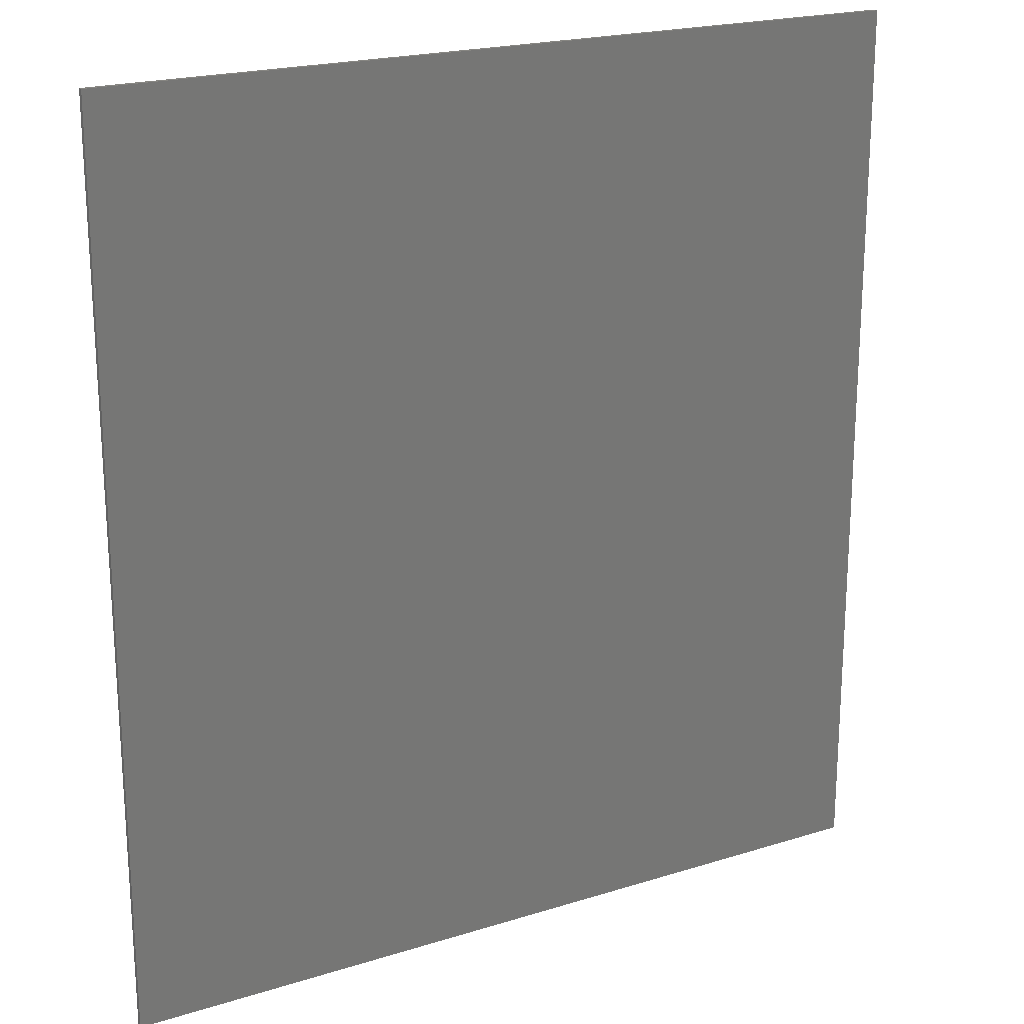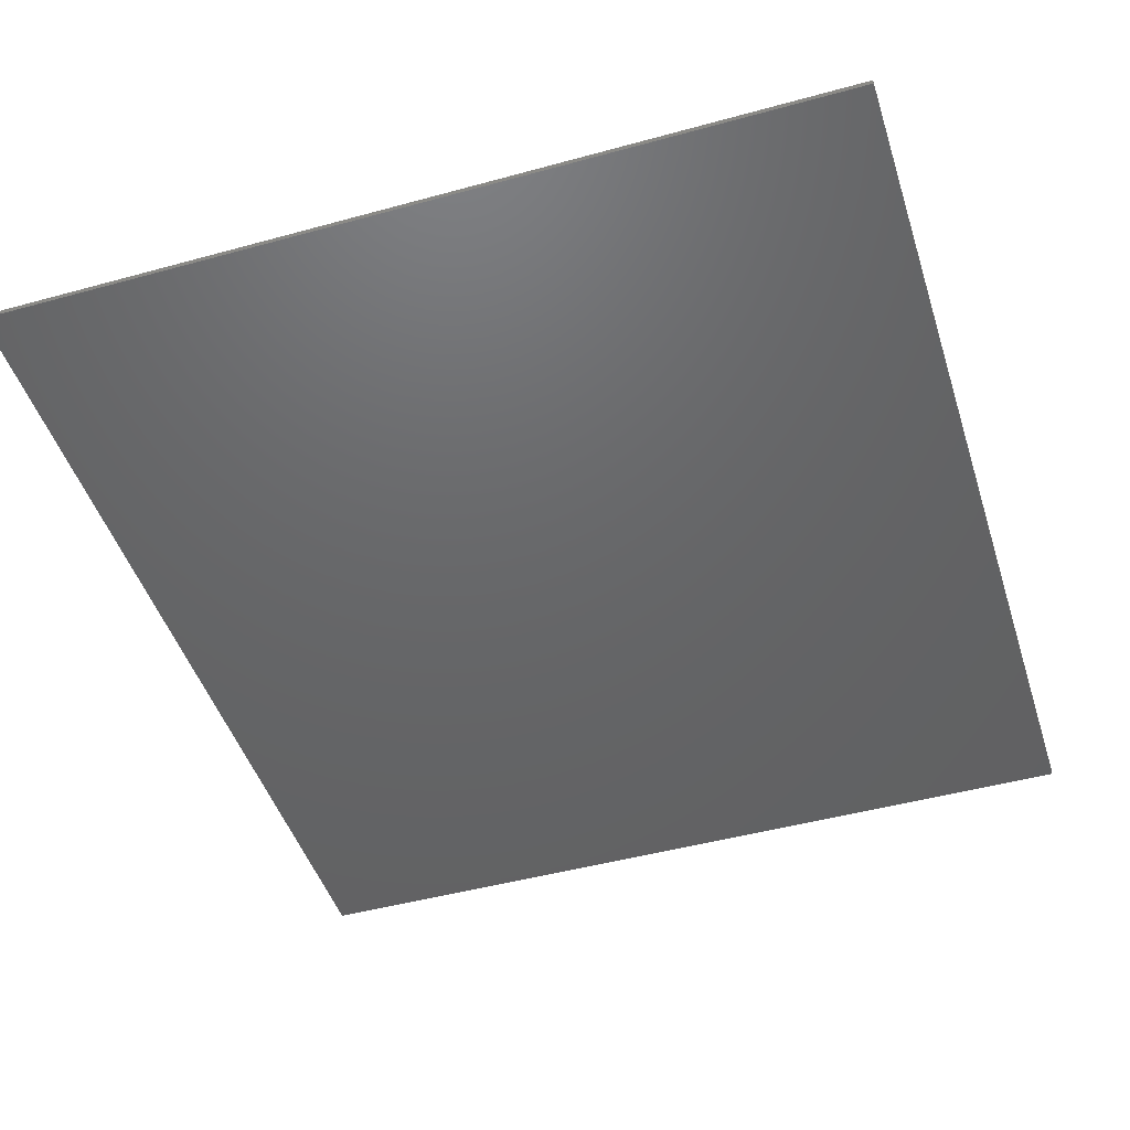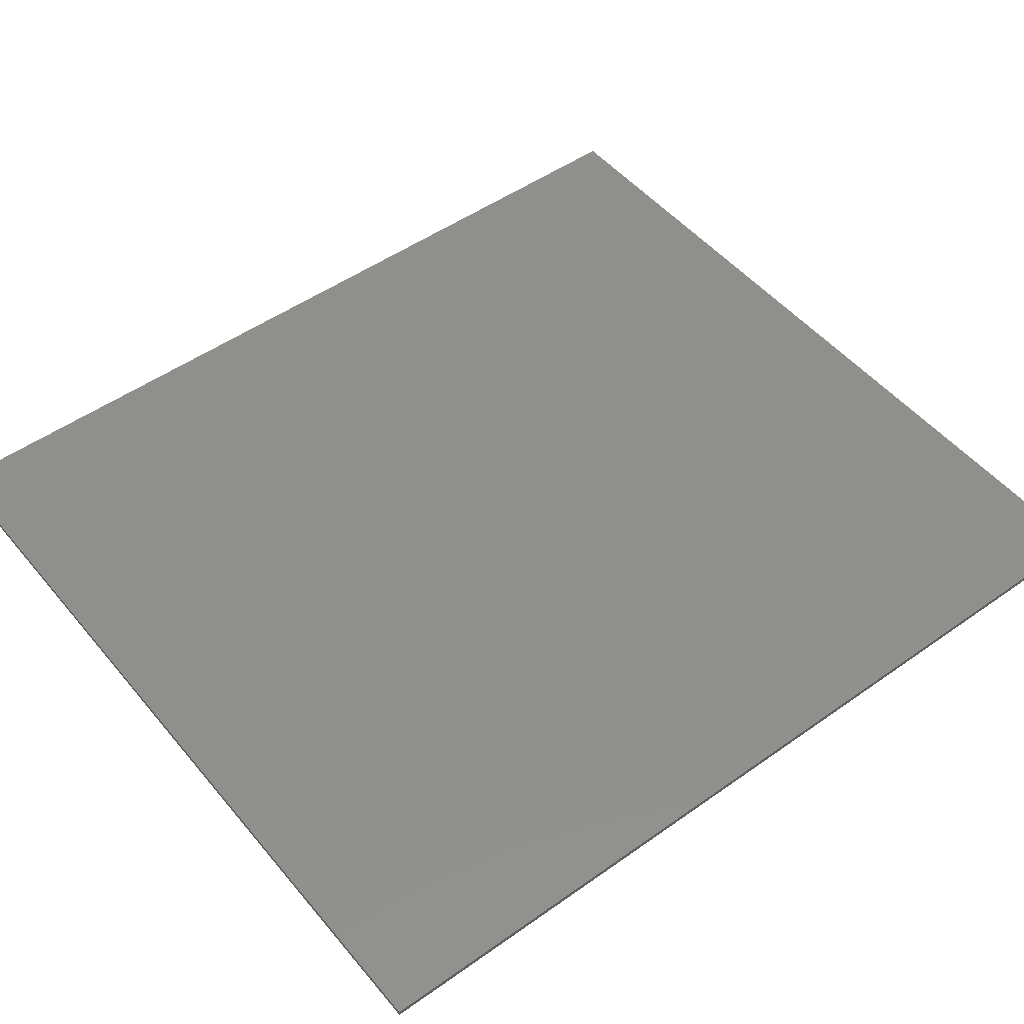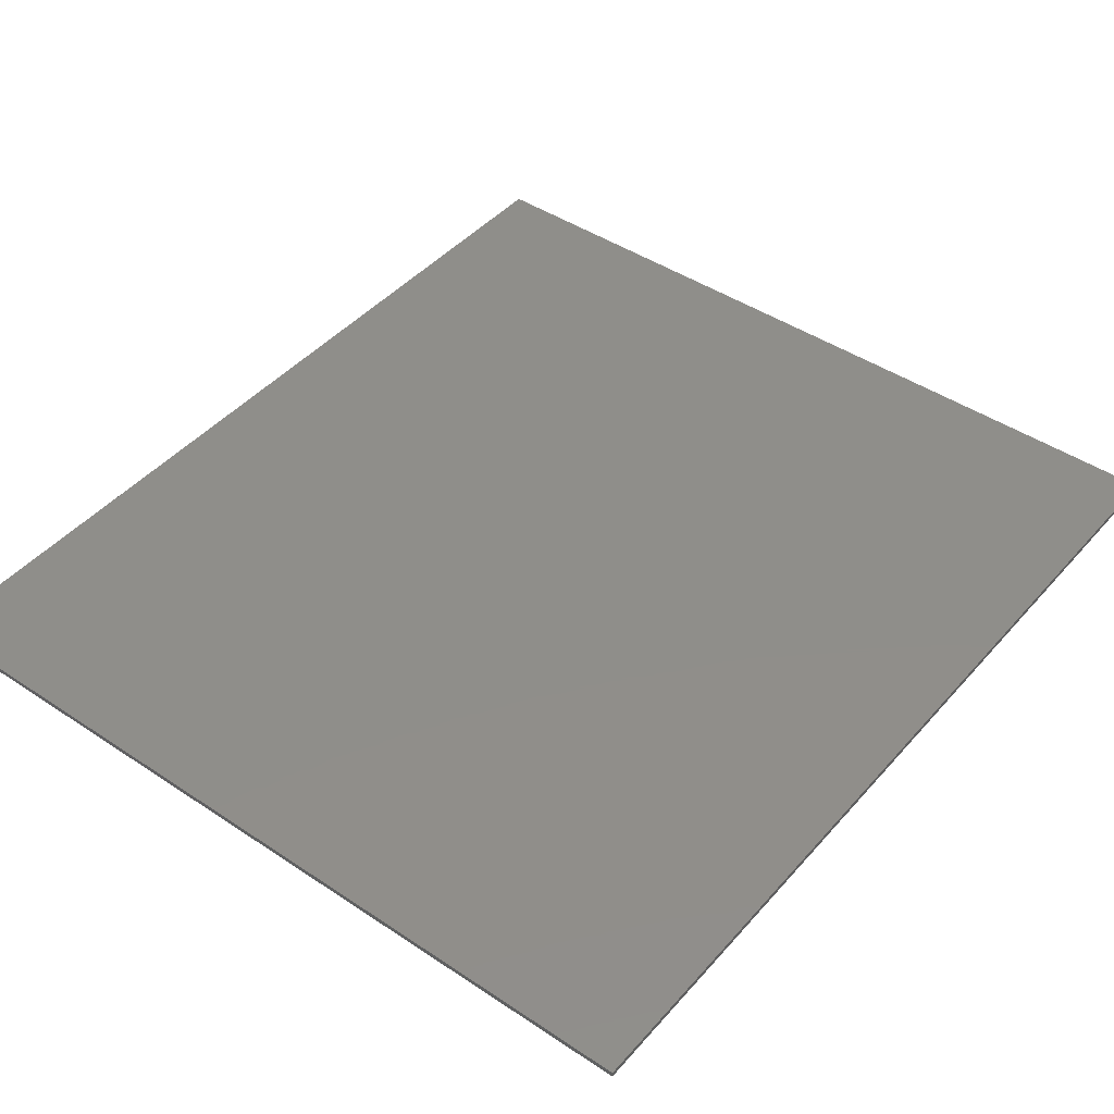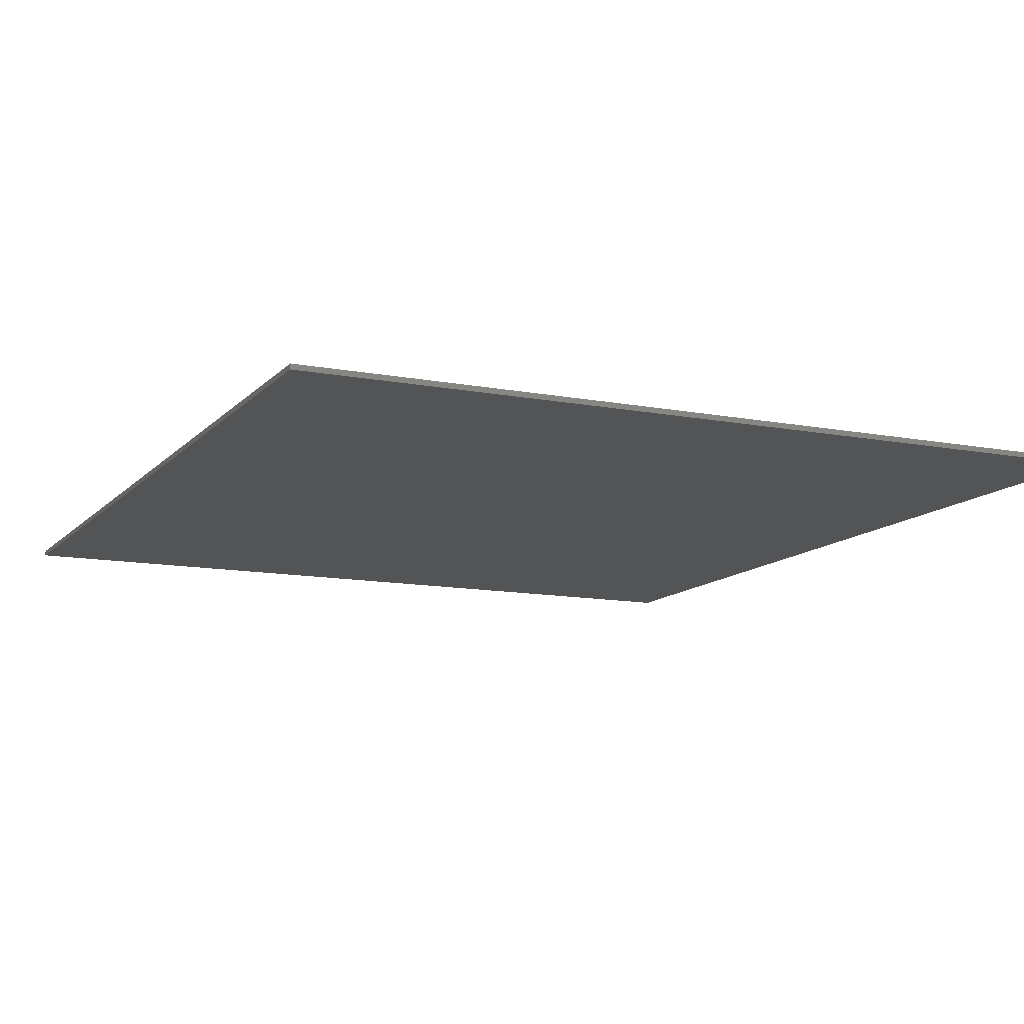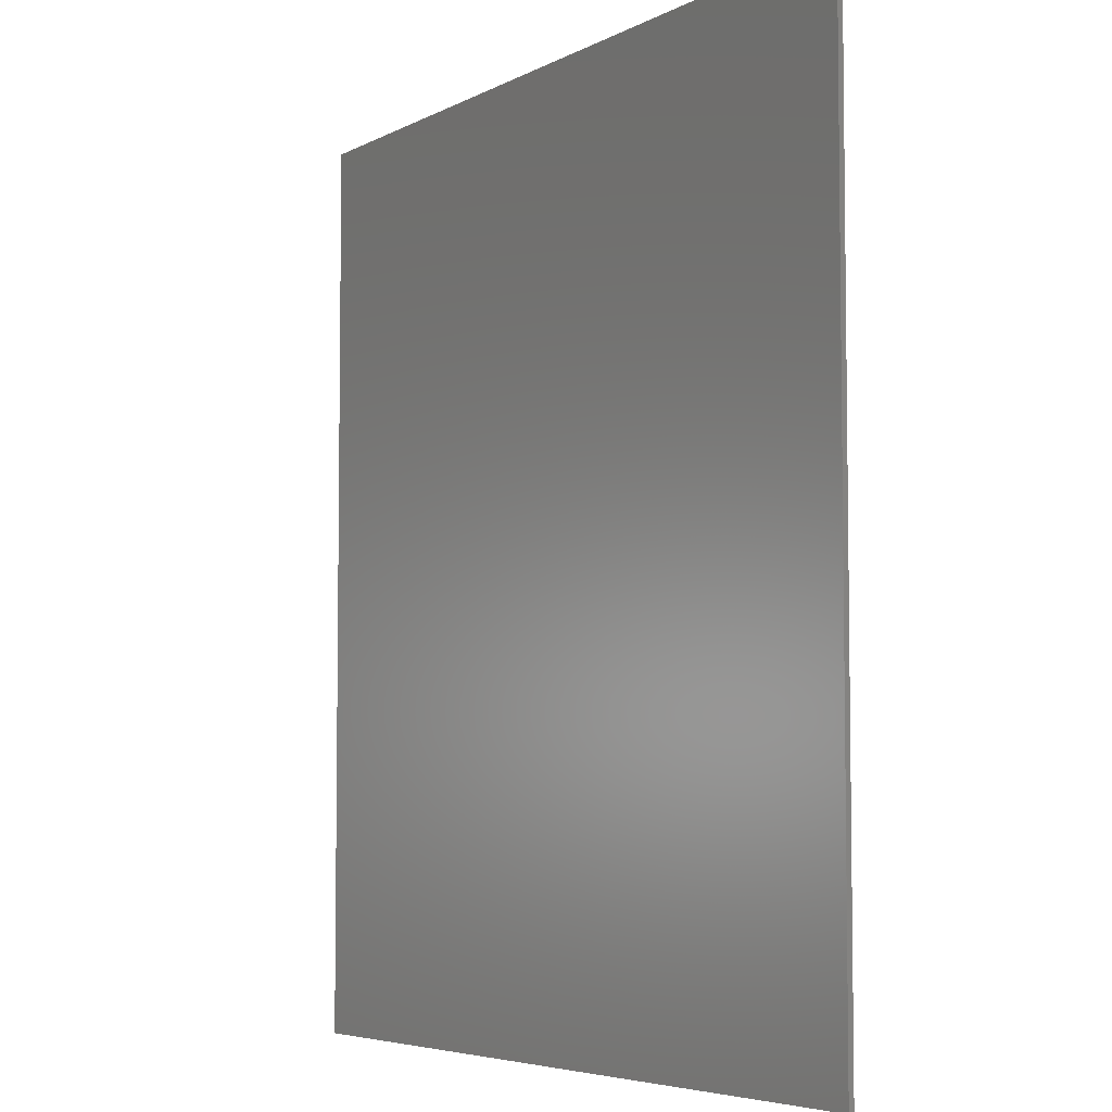
<metadata>
{"format":"stl","ext":"stl","renderer":"f3d","projection":"perspective","resolution":1024,"background":"white","views":[{"elev":20.8,"azim":150.6,"up":"+Z"},{"elev":-46.6,"azim":17.4,"up":"+Y"},{"elev":49.7,"azim":-128.0,"up":"+Y"},{"elev":44.3,"azim":-142.0,"up":"+Y"},{"elev":-12.0,"azim":-24.7,"up":"+Y"},{"elev":-5.3,"azim":57.4,"up":"+Z"}]}
</metadata>
<code>
# stl→obj: 16 verts, 20 faces
v 8 0 8.8
v 8 0 -8.8
v -8 0 -8.8
v -8 0 8.8
v -8 -0.1 8.8
v 8 -0.1 8.8
v -8 -0.1 -8.8
v 8 -0.1 -8.8
v -8 -0.1 -4
v 8 -0.1 -4
v -8 -0.1 -0.8
v 8 -0.1 -0.8
v -8 -0.1 2.4
v 8 -0.1 2.4
v -8 -0.1 5.6
v 8 -0.1 5.6
f 1 2 3
f 3 4 1
f 5 6 1
f 1 4 5
f 7 5 4
f 4 3 7
f 8 7 3
f 3 2 8
f 6 8 2
f 2 1 6
f 9 7 8
f 8 10 9
f 11 9 10
f 10 12 11
f 13 11 12
f 12 14 13
f 15 13 14
f 14 16 15
f 5 15 16
f 16 6 5

</code>
